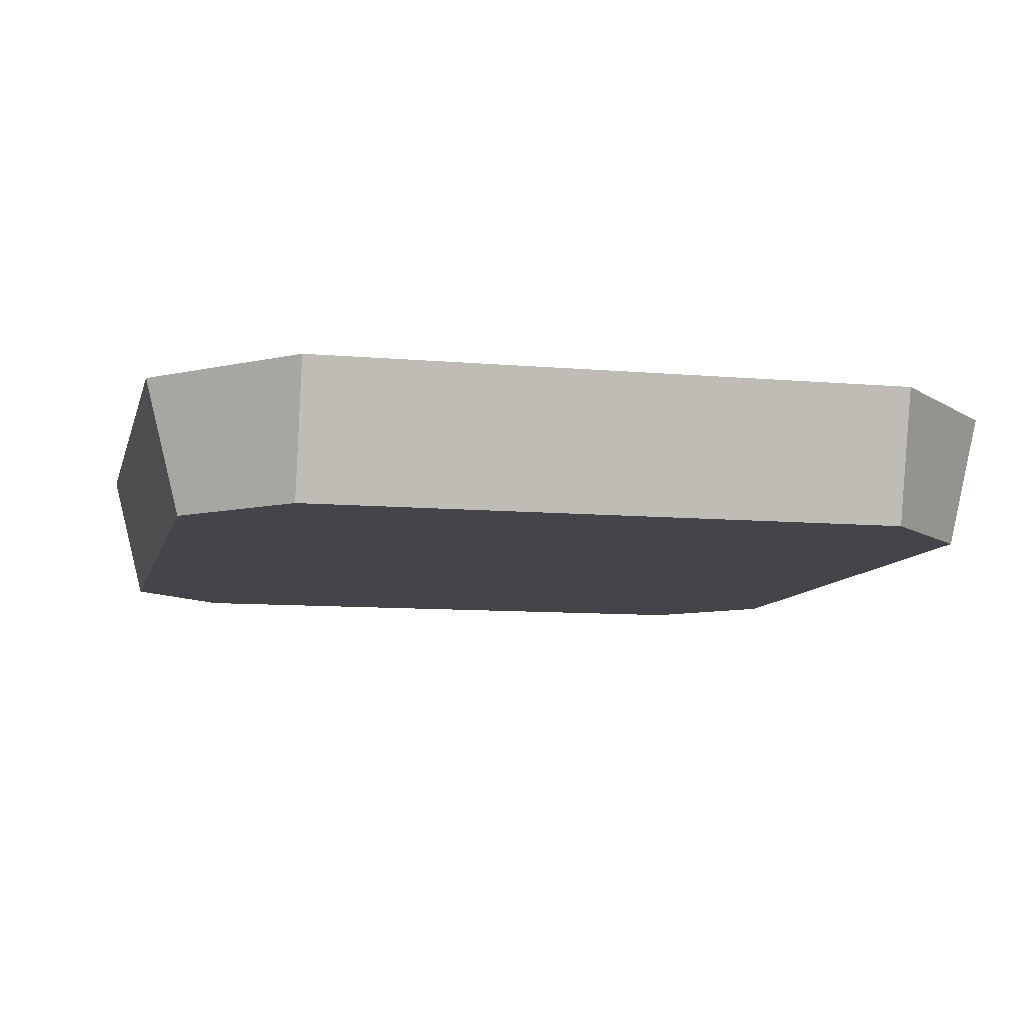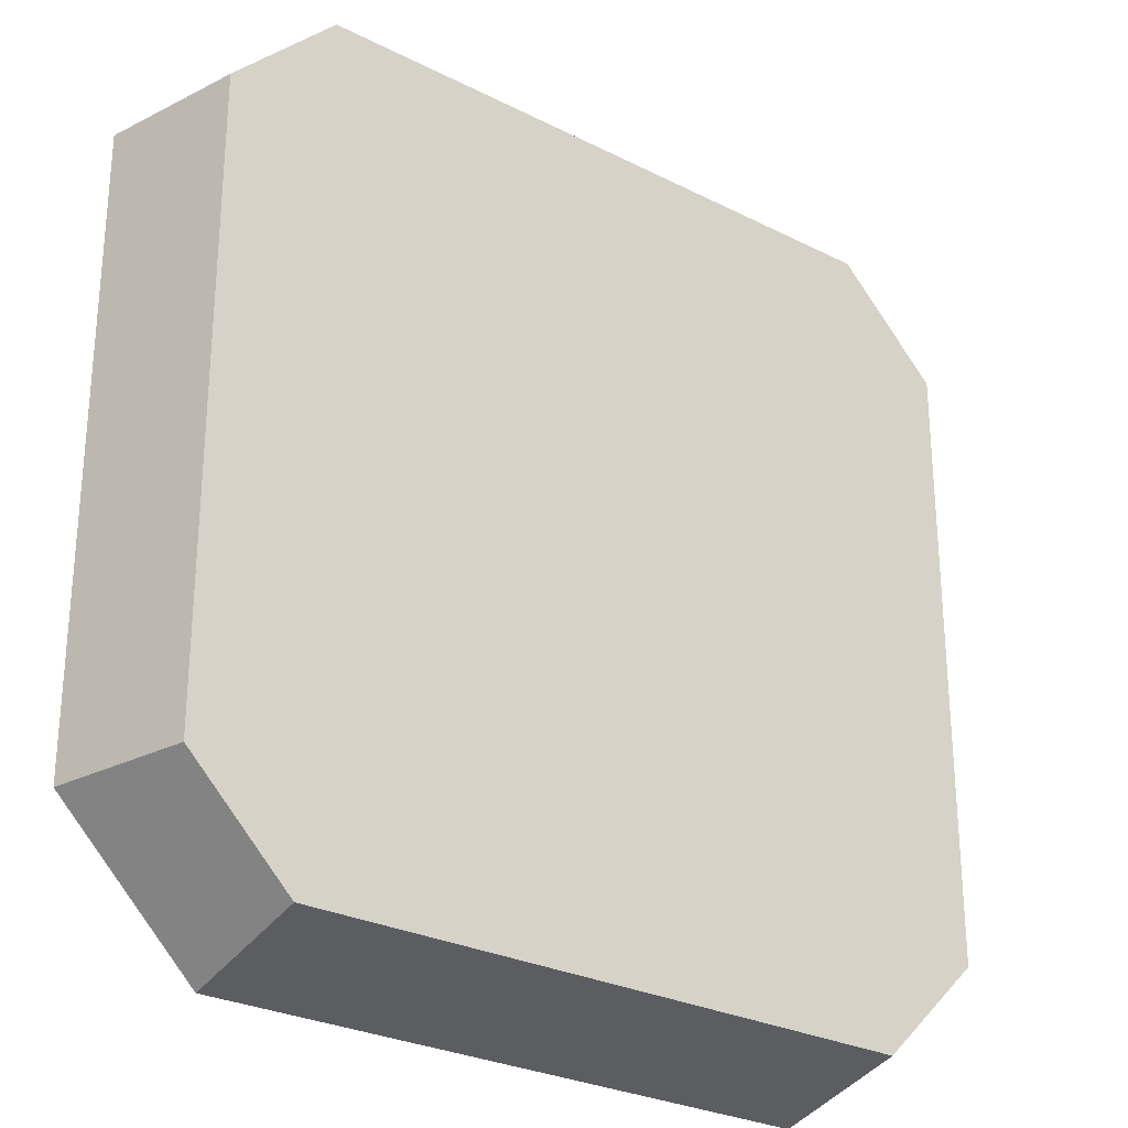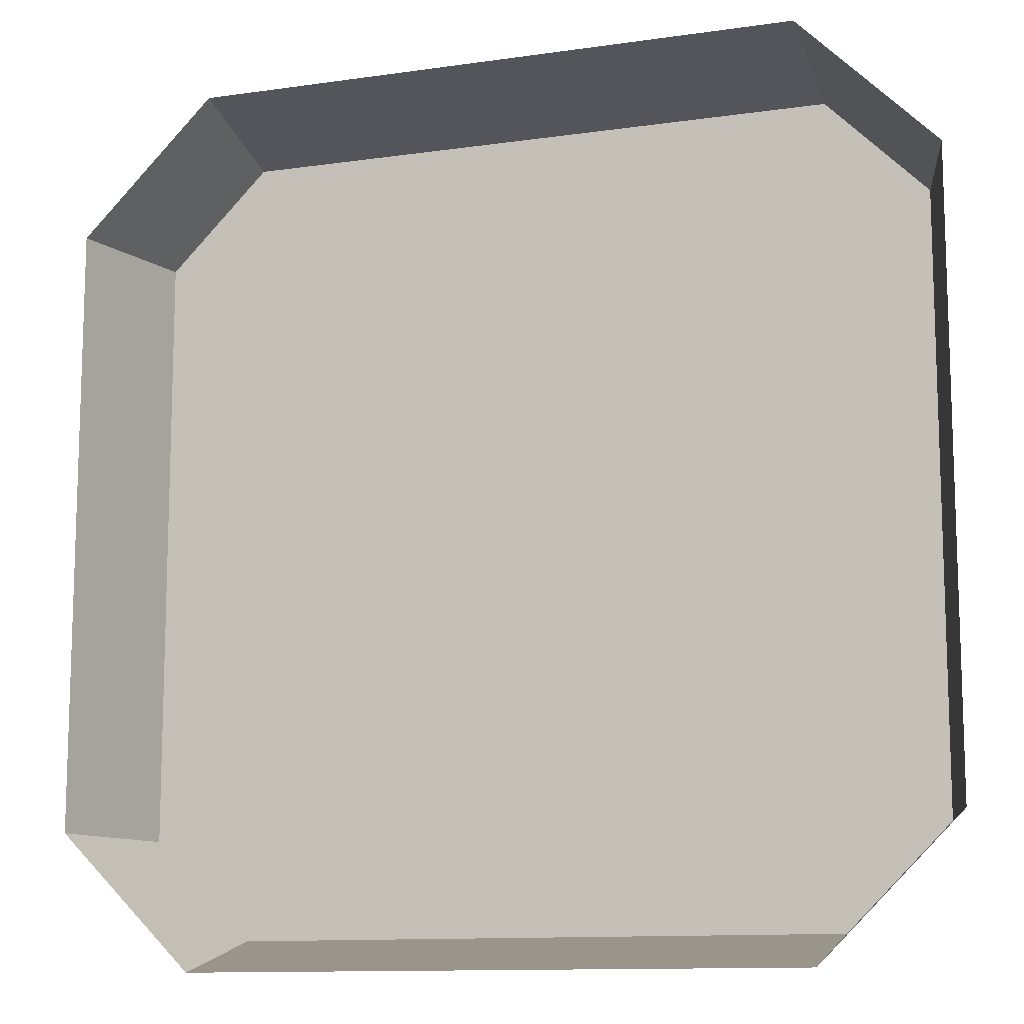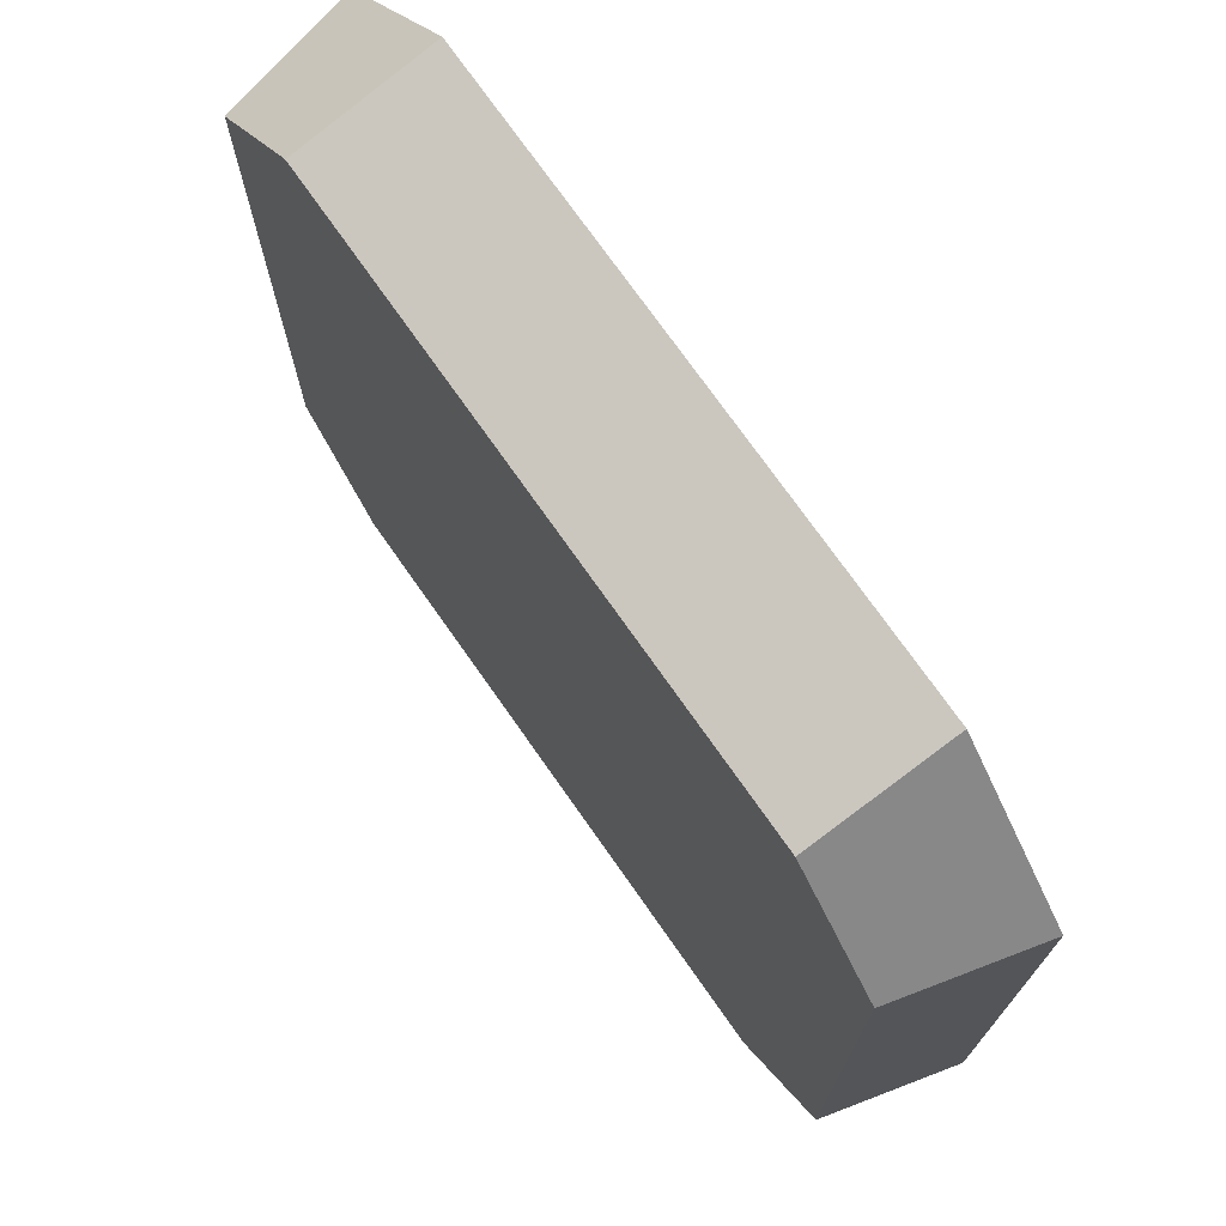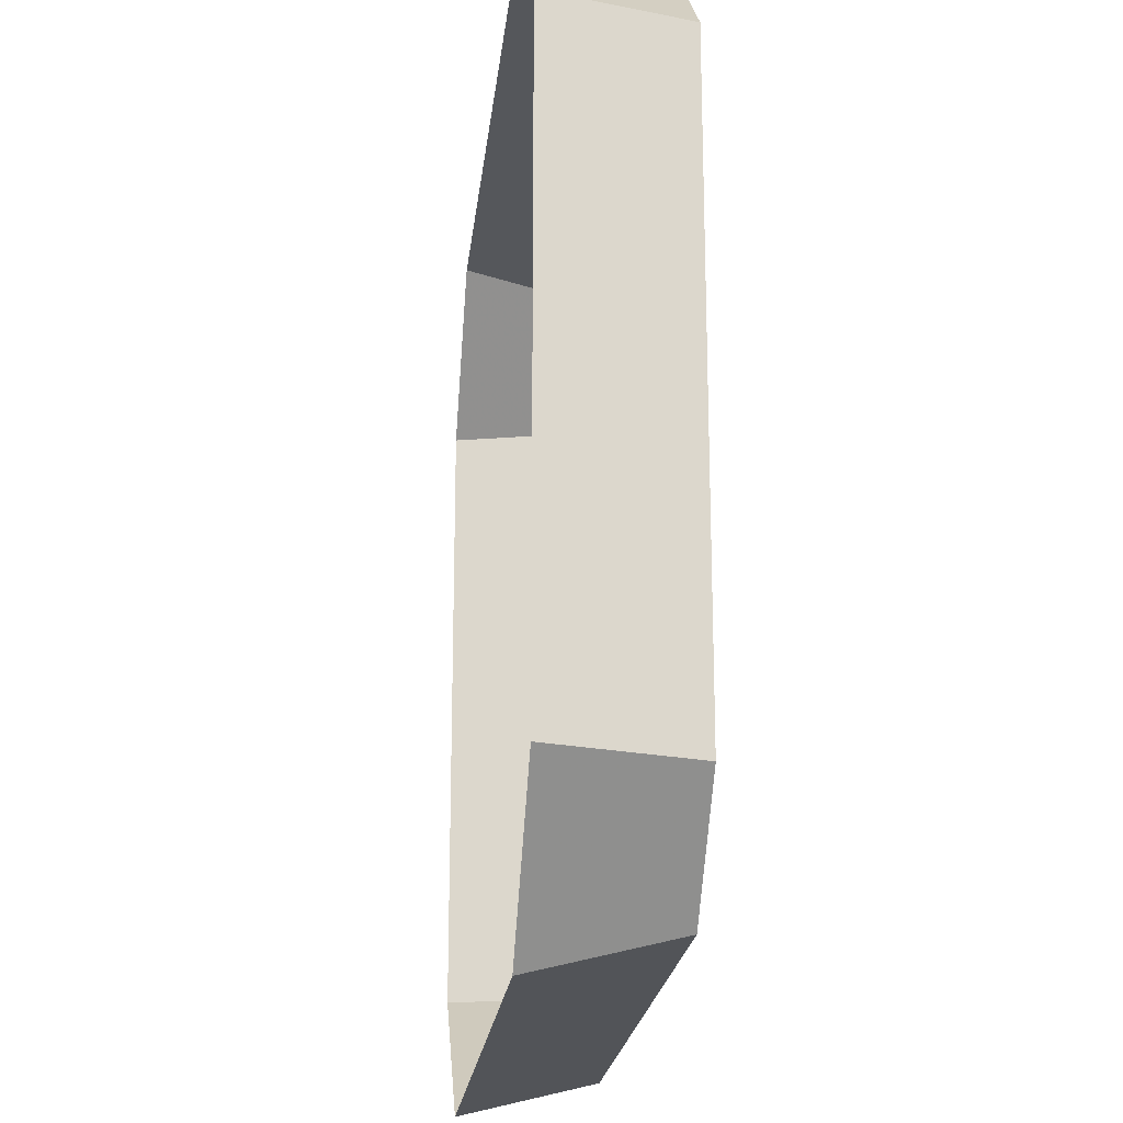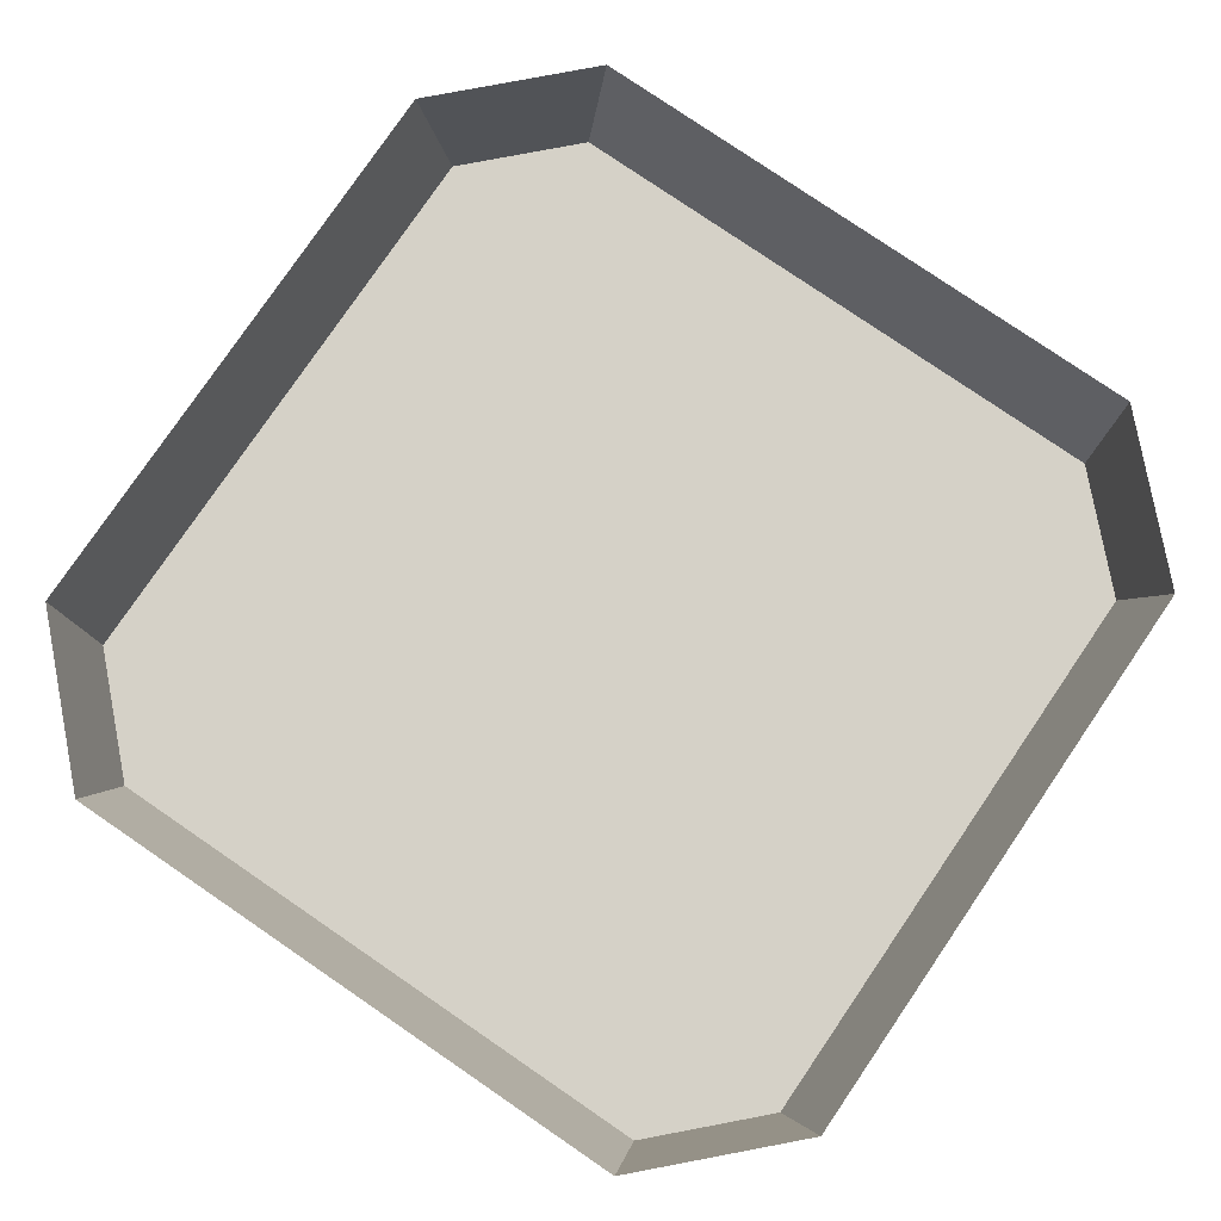
<metadata>
{"format":"obj","ext":"obj","renderer":"f3d","projection":"perspective","resolution":1024,"background":"white","views":[{"elev":-9.3,"azim":166.7,"up":"+Y"},{"elev":-27.5,"azim":-37.9,"up":"+Z"},{"elev":-11.8,"azim":-160.9,"up":"+Z"},{"elev":73.3,"azim":55.0,"up":"+Z"},{"elev":-21.0,"azim":-96.0,"up":"+Z"},{"elev":79.5,"azim":-145.7,"up":"+Y"}]}
</metadata>
<code>
v 0.03125 -0.03125 0.03125
v 0.04688 -0.03125 0
v 0.05469 -0.03125 0
v 0.03906 -0.03125 0.03906
v 0 -0.03125 0.04688
v -0.03125 -0.03125 0.03125
v -0.007812 -0.03125 0.02344
v -0.007812 -0.03125 -0.01562
v 0.01562 -0.03125 -0.01562
v 0.03125 -0.03125 -0.03125
v 0.03906 -0.03125 -0.03906
v 0.04688 -0.03125 -0.04688
v 0.07031 -0.03125 0
v 0.04688 -0.03125 0.04688
v 0 -0.03125 0.05469
v -0.03906 -0.03125 0.03906
v -0.04688 -0.03125 0
v -0.01562 -0.03125 -0.02344
v -0.01562 -0.03125 0.02344
v 0.01562 -0.03125 -0.02344
v 0 -0.03125 -0.04688
v 0 -0.03125 -0.05469
v 0 -0.03125 -0.07031
v 0 -0.03125 -0.07812
v 0.05469 -0.03125 -0.05469
v 0.07812 -0.03125 0
v 0.05469 -0.03125 0.05469
v 0 -0.03125 0.07031
v -0.04688 -0.03125 0.04688
v -0.05469 -0.03125 0
v -0.03125 -0.03125 -0.03125
v -0.03906 -0.03125 -0.03906
v -0.04688 -0.03125 -0.04688
v -0.05469 -0.03125 -0.05469
v -0.07031 -0.03125 -0.09375
v 0.07031 -0.03125 -0.09375
v 0.09375 -0.03125 -0.07031
v 0.09375 -0.03125 0.07031
v 0.07031 -0.03125 0.09375
v 0 -0.03125 0.07812
v -0.05469 -0.03125 0.05469
v -0.07031 -0.03125 0
v -0.07812 -0.03125 0
v -0.09375 -0.03125 -0.07031
v -0.07031 0 -0.1016
v 0.07031 0 -0.1016
v 0.1016 0 -0.07031
v 0.1016 0 0.07031
v 0.07031 0 0.1016
v -0.07031 0 0.1016
v -0.07031 -0.03125 0.09375
v -0.09375 -0.03125 0.07031
v -0.1016 0 -0.07031
v -0.1016 0 0.07031
f 1 2 3
f 1 3 4
f 1 4 5
f 2 10 11
f 2 11 3
f 4 15 5
f 5 15 6
f 6 15 16
f 6 16 17
f 7 19 18
f 7 18 8
f 8 18 20
f 8 20 9
f 10 21 22
f 10 22 11
f 12 23 24
f 12 24 25
f 12 25 13
f 13 25 26
f 13 26 14
f 14 26 27
f 14 27 28
f 16 30 17
f 17 30 31
f 21 31 32
f 21 32 22
f 23 33 34
f 23 34 24
f 27 40 28
f 28 40 29
f 29 40 41
f 29 41 42
f 30 32 31
f 42 41 43
f 42 43 33
f 33 43 34
f 1 5 6
f 1 6 7
f 1 7 2
f 2 7 8
f 2 8 9
f 2 9 10
f 3 11 12
f 3 12 13
f 3 13 4
f 4 13 14
f 4 14 15
f 6 17 18
f 6 18 19
f 6 19 7
f 9 20 10
f 10 20 21
f 11 22 23
f 11 23 12
f 14 28 15
f 15 28 16
f 16 28 29
f 16 29 30
f 17 31 18
f 18 31 20
f 20 31 21
f 22 32 33
f 22 33 23
f 24 34 35
f 24 35 36
f 24 36 25
f 25 36 26
f 26 36 37
f 26 37 38
f 26 38 27
f 27 38 39
f 27 39 40
f 29 42 30
f 30 42 32
f 42 33 32
f 34 43 44
f 34 44 35
f 39 51 40
f 40 51 41
f 41 51 43
f 43 51 52
f 43 52 44
f 35 44 45
f 35 45 46
f 35 46 36
f 36 46 47
f 36 47 37
f 37 47 48
f 37 48 38
f 38 48 49
f 38 49 39
f 39 49 50
f 39 50 51
f 44 52 53
f 44 53 45
f 53 52 54
f 54 52 51
f 54 51 50

</code>
